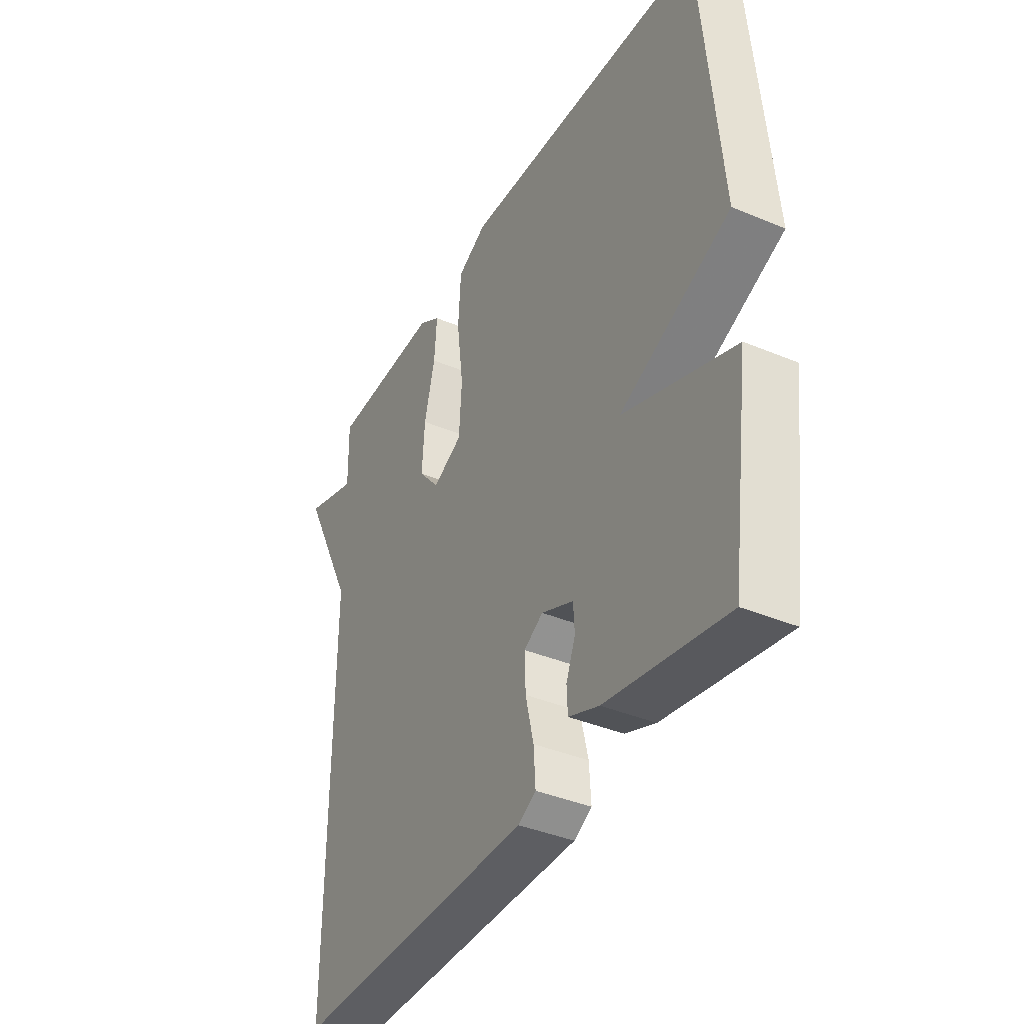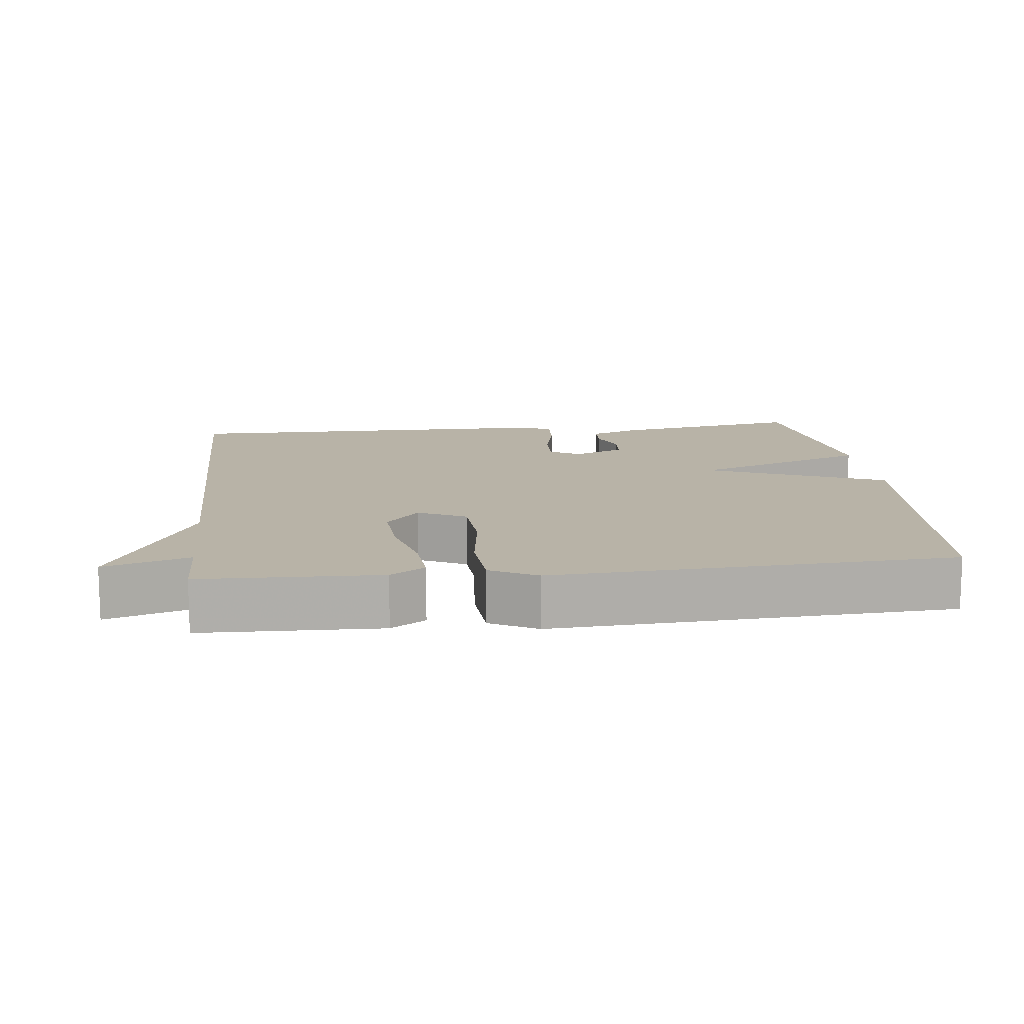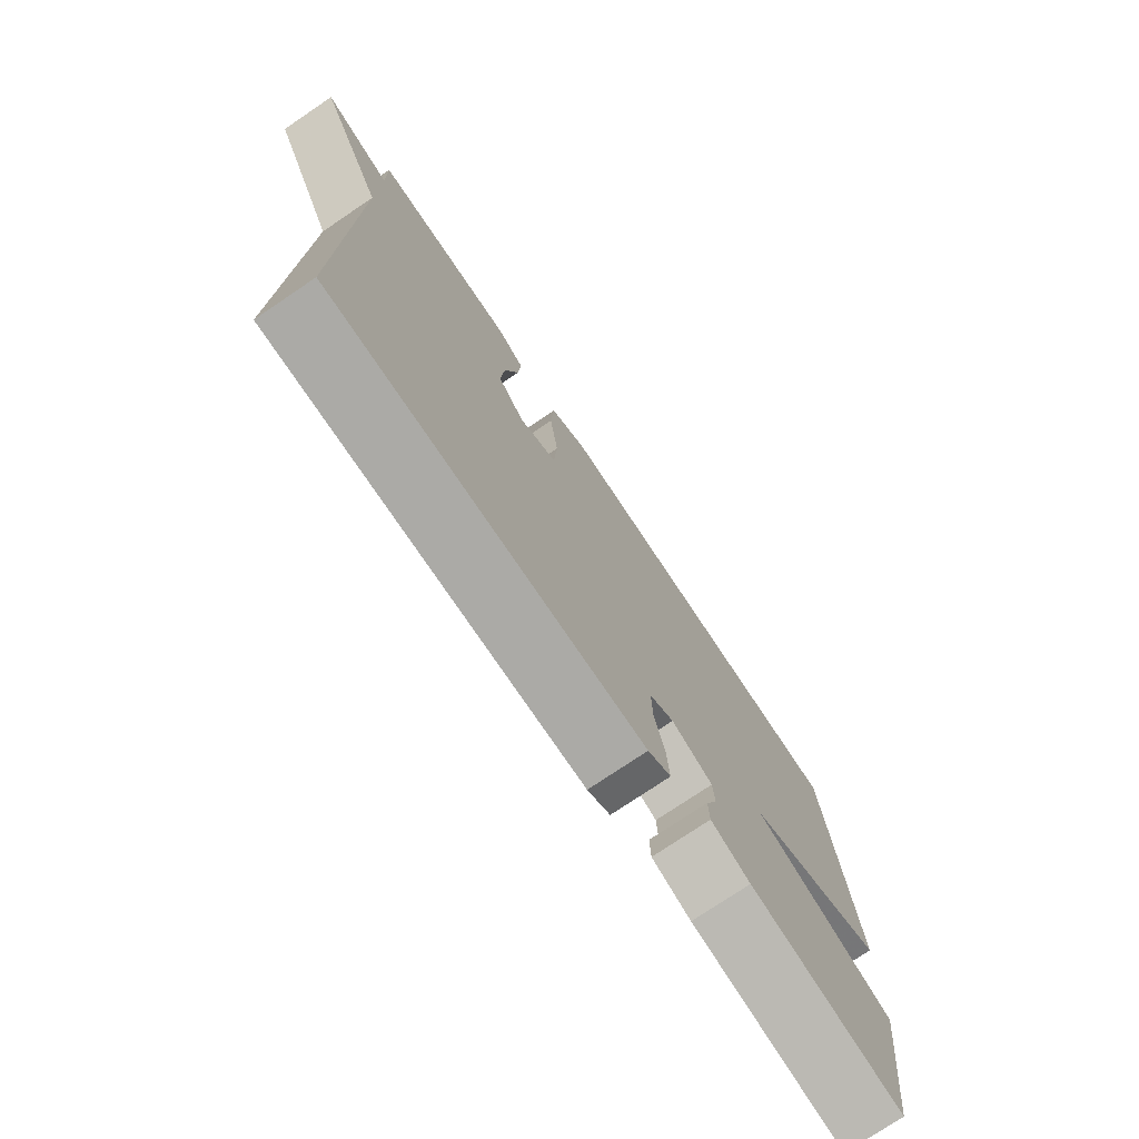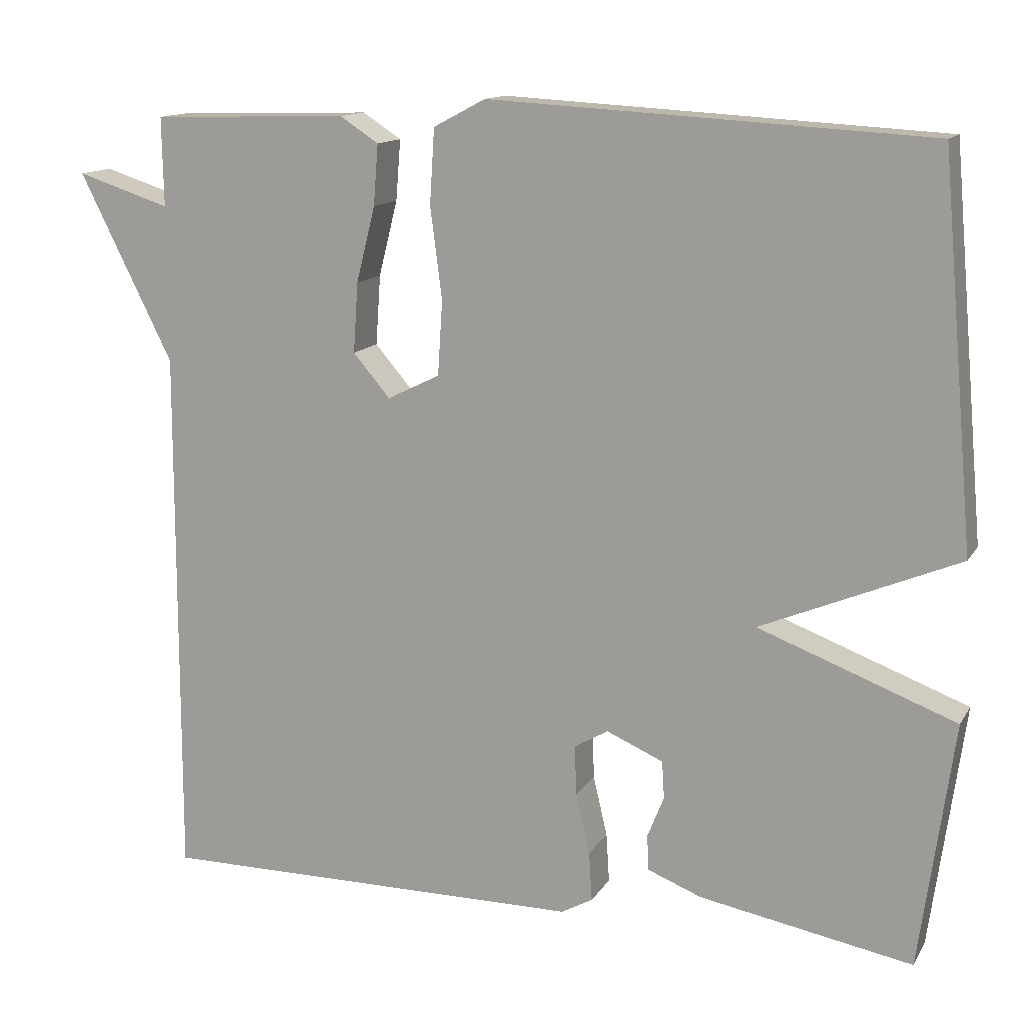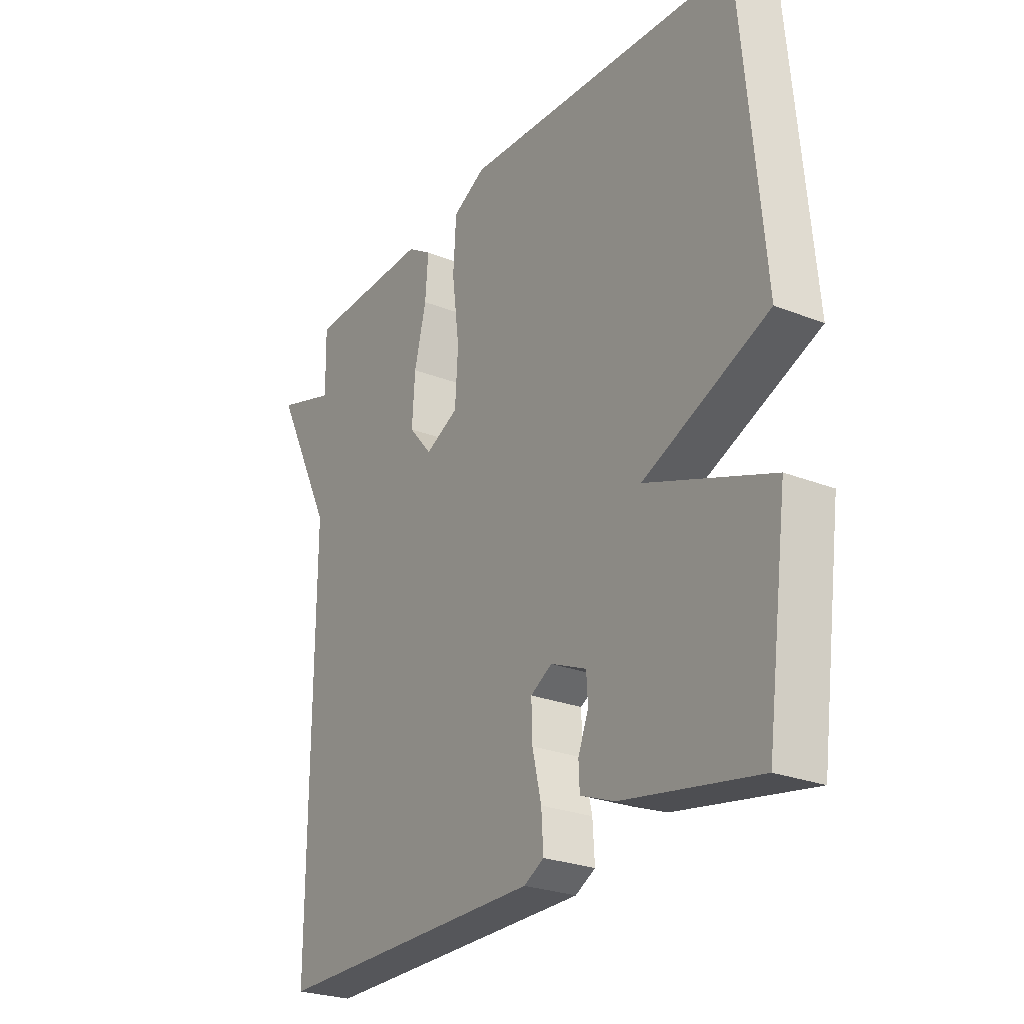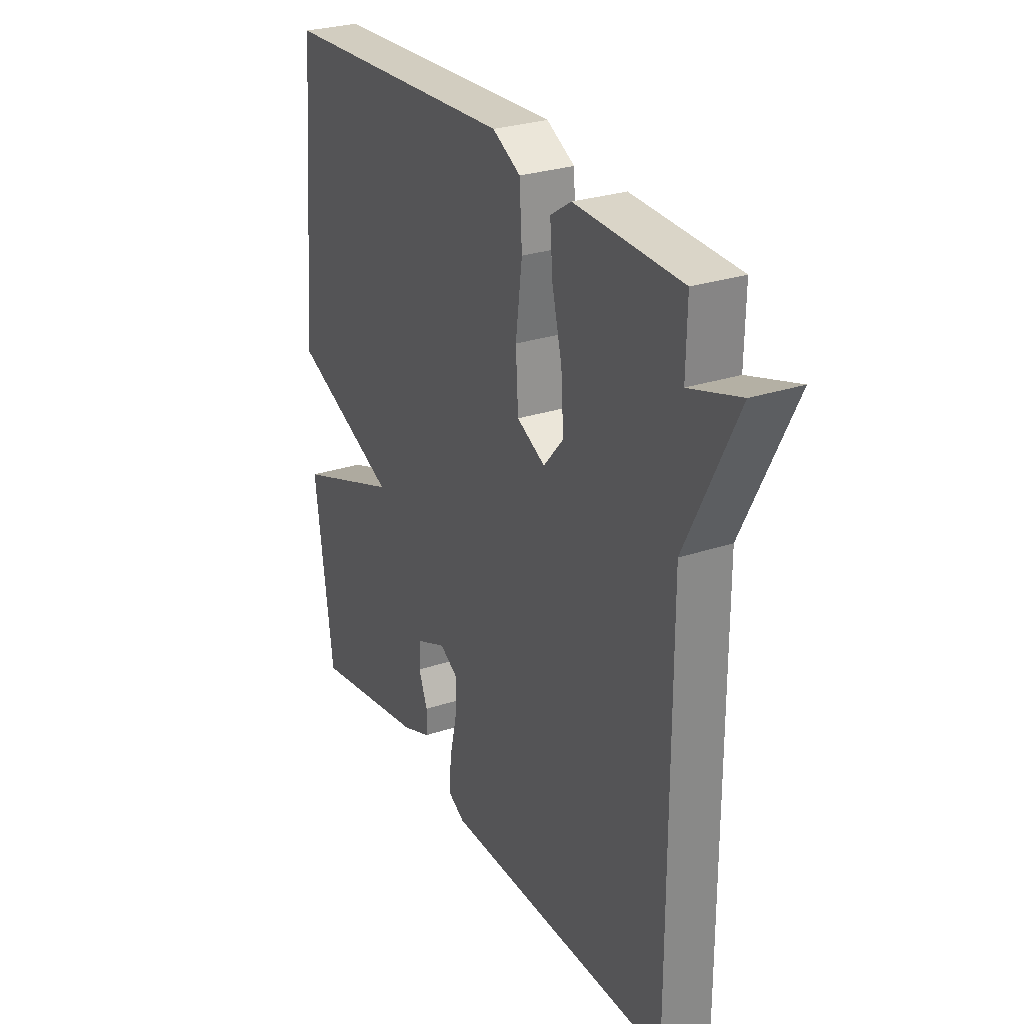
<metadata>
{"format":"obj","ext":"obj","renderer":"f3d","projection":"perspective","resolution":1024,"background":"white","views":[{"elev":-39.0,"azim":62.3,"up":"+Z"},{"elev":12.8,"azim":-6.5,"up":"+Y"},{"elev":-75.9,"azim":-56.0,"up":"+Z"},{"elev":13.4,"azim":20.6,"up":"+Z"},{"elev":-25.9,"azim":57.8,"up":"+Z"},{"elev":27.9,"azim":-116.9,"up":"+Z"}]}
</metadata>
<code>
v -0.5 0.07 -0.5
v -0.498 0.07 0.187
v -0.617 0.07 0.425
v -0.498 0.07 0.387
v -0.5 0.07 0.5
v -0.249 0.07 0.507
v -0.2 0.07 0.475
v -0.206 0.07 0.398
v -0.23 0.07 0.302
v -0.236 0.07 0.213
v -0.189 0.07 0.158
v -0.122 0.07 0.191
v -0.116 0.07 0.286
v -0.131 0.07 0.402
v -0.125 0.07 0.497
v -0.059 0.07 0.532
v 0.5 0.07 0.5
v 0.543 0.07 0.014
v 0.292 0.07 -0.092
v 0.543 0.07 -0.186
v 0.5 0.07 -0.5
v 0.229 0.07 -0.451
v 0.16 0.07 -0.424
v 0.158 0.07 -0.379
v 0.179 0.07 -0.326
v 0.176 0.07 -0.278
v 0.104 0.07 -0.247
v 0.061 0.07 -0.272
v 0.063 0.07 -0.336
v 0.081 0.07 -0.413
v 0.085 0.07 -0.476
v 0.045 0.07 -0.498
v -0.5 0 -0.5
v -0.498 0 0.187
v -0.617 0 0.425
v -0.498 0 0.387
v -0.5 0 0.5
v -0.249 0 0.507
v -0.2 0 0.475
v -0.206 0 0.398
v -0.23 0 0.302
v -0.236 0 0.213
v -0.189 0 0.158
v -0.122 0 0.191
v -0.116 0 0.286
v -0.131 0 0.402
v -0.125 0 0.497
v -0.059 0 0.532
v 0.5 0 0.5
v 0.543 0 0.014
v 0.292 0 -0.092
v 0.543 0 -0.186
v 0.5 0 -0.5
v 0.229 0 -0.451
v 0.16 0 -0.424
v 0.158 0 -0.379
v 0.179 0 -0.326
v 0.176 0 -0.278
v 0.104 0 -0.247
v 0.061 0 -0.272
v 0.063 0 -0.336
v 0.081 0 -0.413
v 0.085 0 -0.476
v 0.045 0 -0.498
f 32 1 2
f 31 32 2
f 30 31 2
f 29 30 2
f 2 3 4
f 29 2 4
f 28 29 4
f 27 28 4 5
f 26 27 5
f 23 24 25
f 22 23 25
f 21 22 25
f 20 21 25
f 19 20 25
f 19 25 26
f 17 18 19
f 16 17 19
f 15 16 19
f 14 15 19
f 13 14 19
f 12 13 19 26
f 11 12 26
f 10 11 26 5
f 7 8 9
f 6 7 9
f 5 6 9
f 5 9 10
f 34 33 64
f 34 64 63
f 34 63 62
f 34 62 61
f 36 35 34
f 36 34 61
f 36 61 60
f 37 36 60 59
f 37 59 58
f 57 56 55
f 57 55 54
f 57 54 53
f 57 53 52
f 57 52 51
f 58 57 51
f 51 50 49
f 51 49 48
f 51 48 47
f 51 47 46
f 51 46 45
f 58 51 45 44
f 58 44 43
f 37 58 43 42
f 41 40 39
f 41 39 38
f 41 38 37
f 42 41 37
f 1 33 34 2
f 2 34 35 3
f 3 35 36 4
f 4 36 37 5
f 5 37 38 6
f 6 38 39 7
f 7 39 40 8
f 8 40 41 9
f 9 41 42 10
f 10 42 43 11
f 11 43 44 12
f 12 44 45 13
f 13 45 46 14
f 14 46 47 15
f 15 47 48 16
f 16 48 49 17
f 17 49 50 18
f 18 50 51 19
f 19 51 52 20
f 20 52 53 21
f 21 53 54 22
f 22 54 55 23
f 23 55 56 24
f 24 56 57 25
f 25 57 58 26
f 26 58 59 27
f 27 59 60 28
f 28 60 61 29
f 29 61 62 30
f 30 62 63 31
f 31 63 64 32
f 32 64 33 1

</code>
